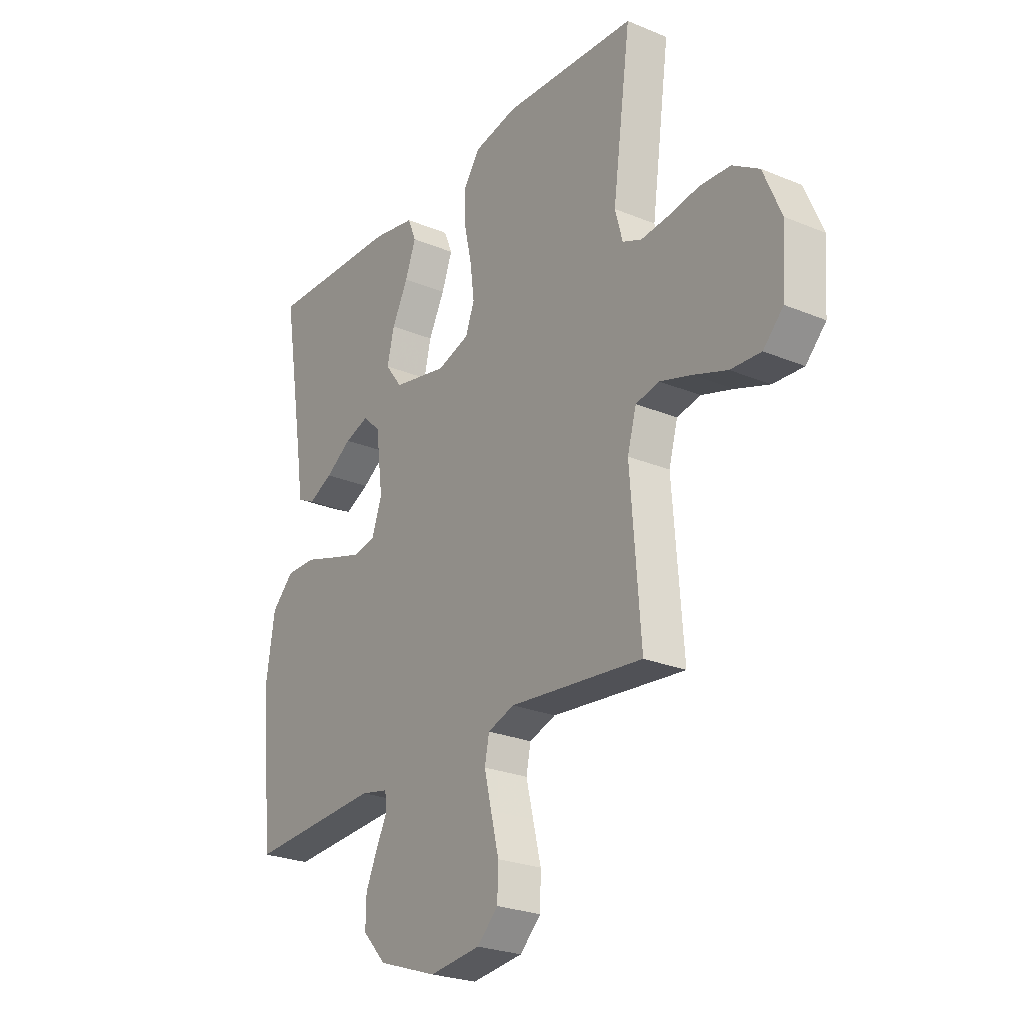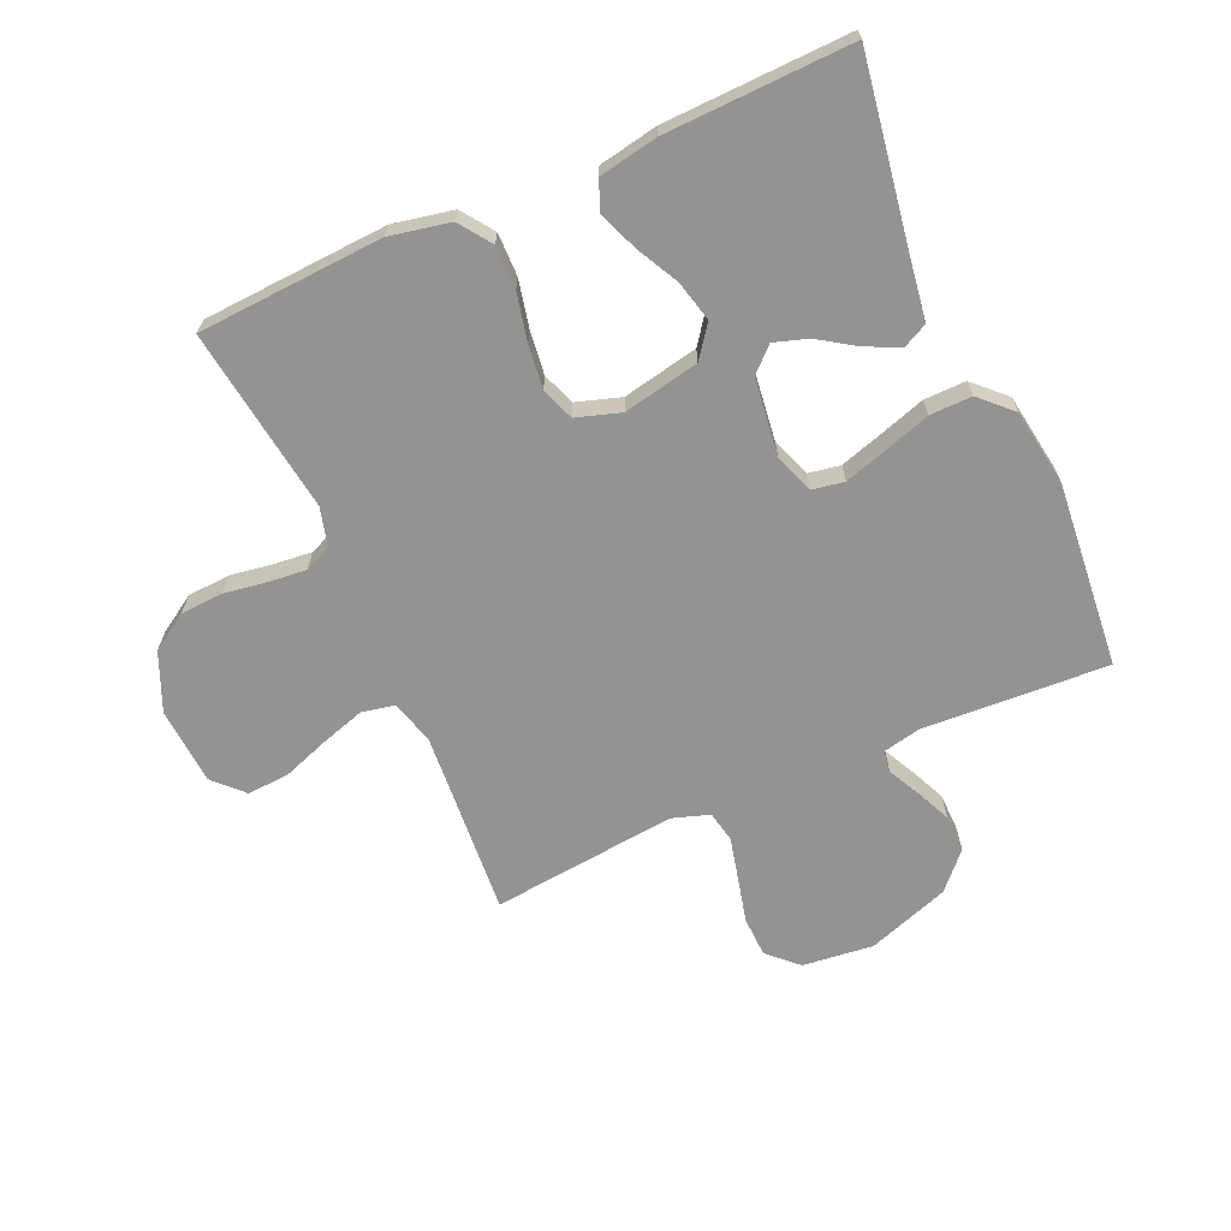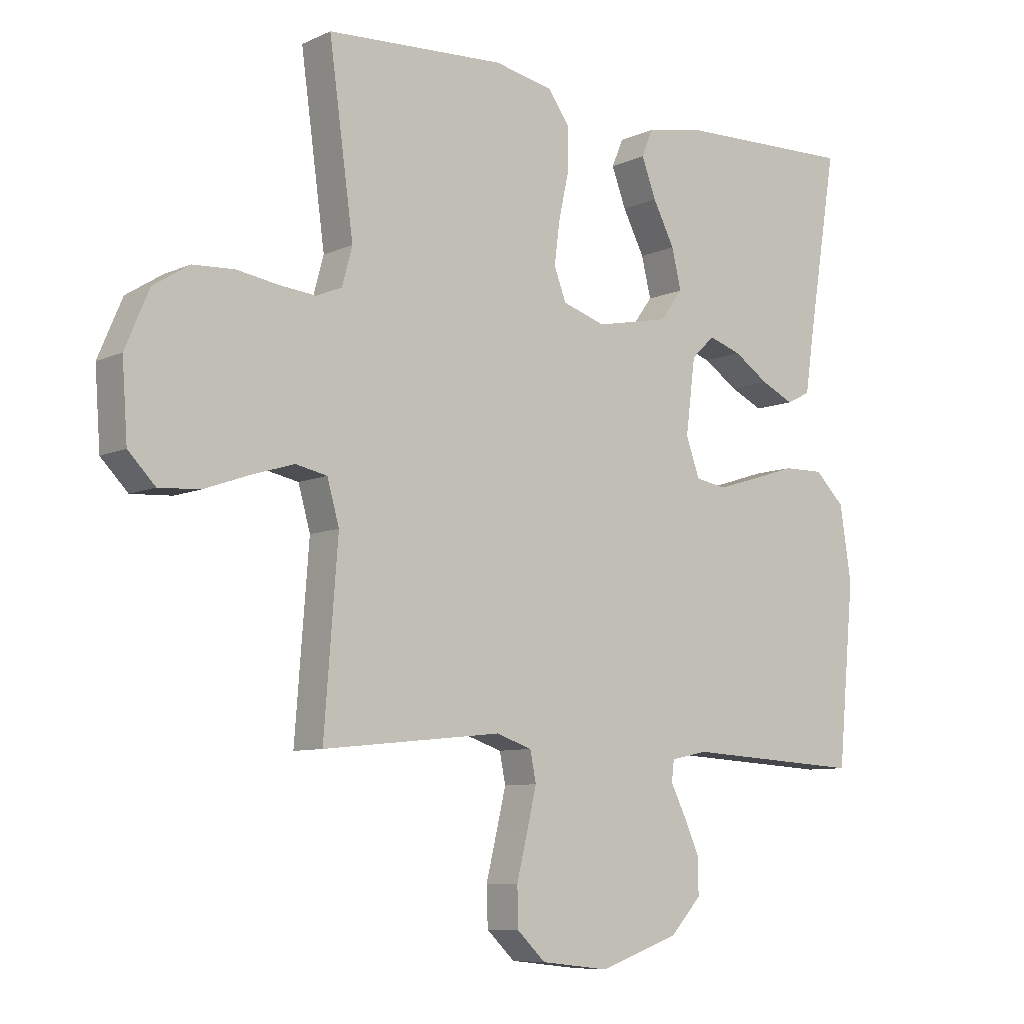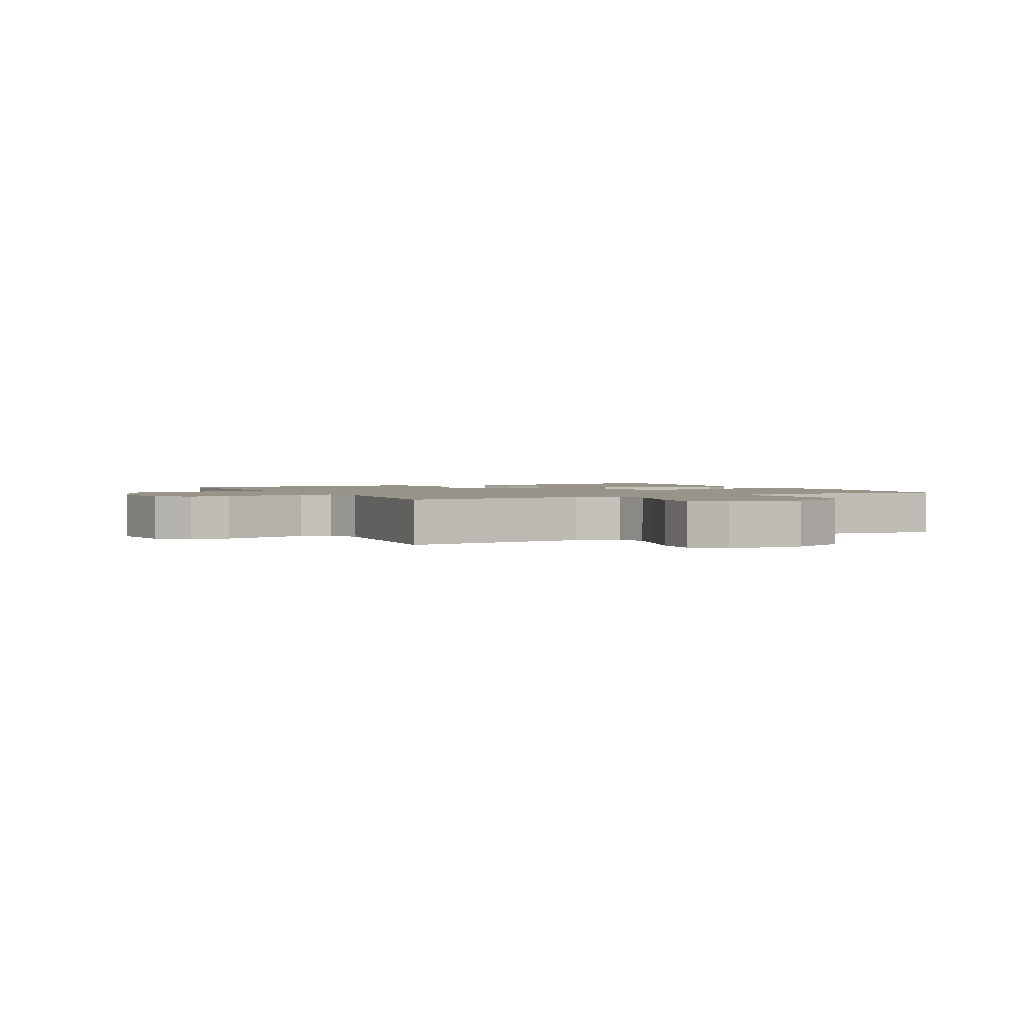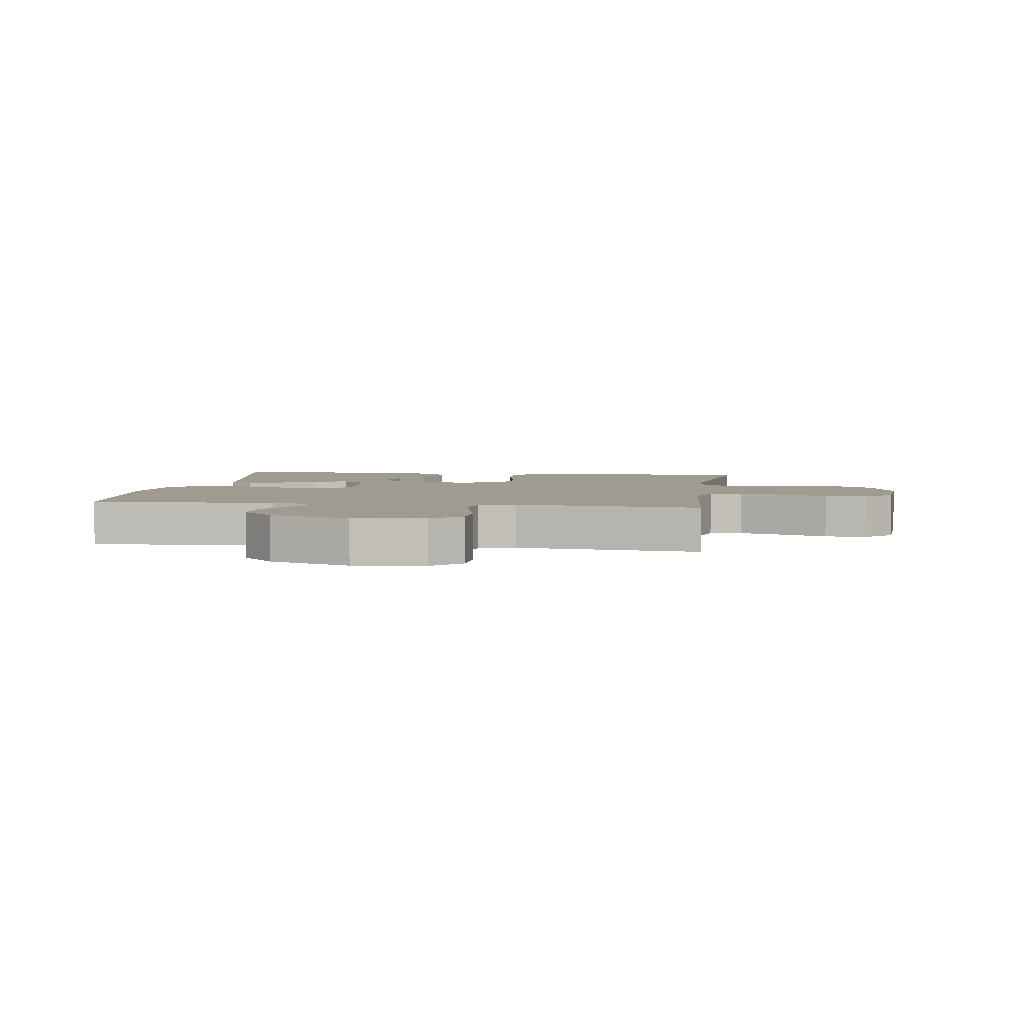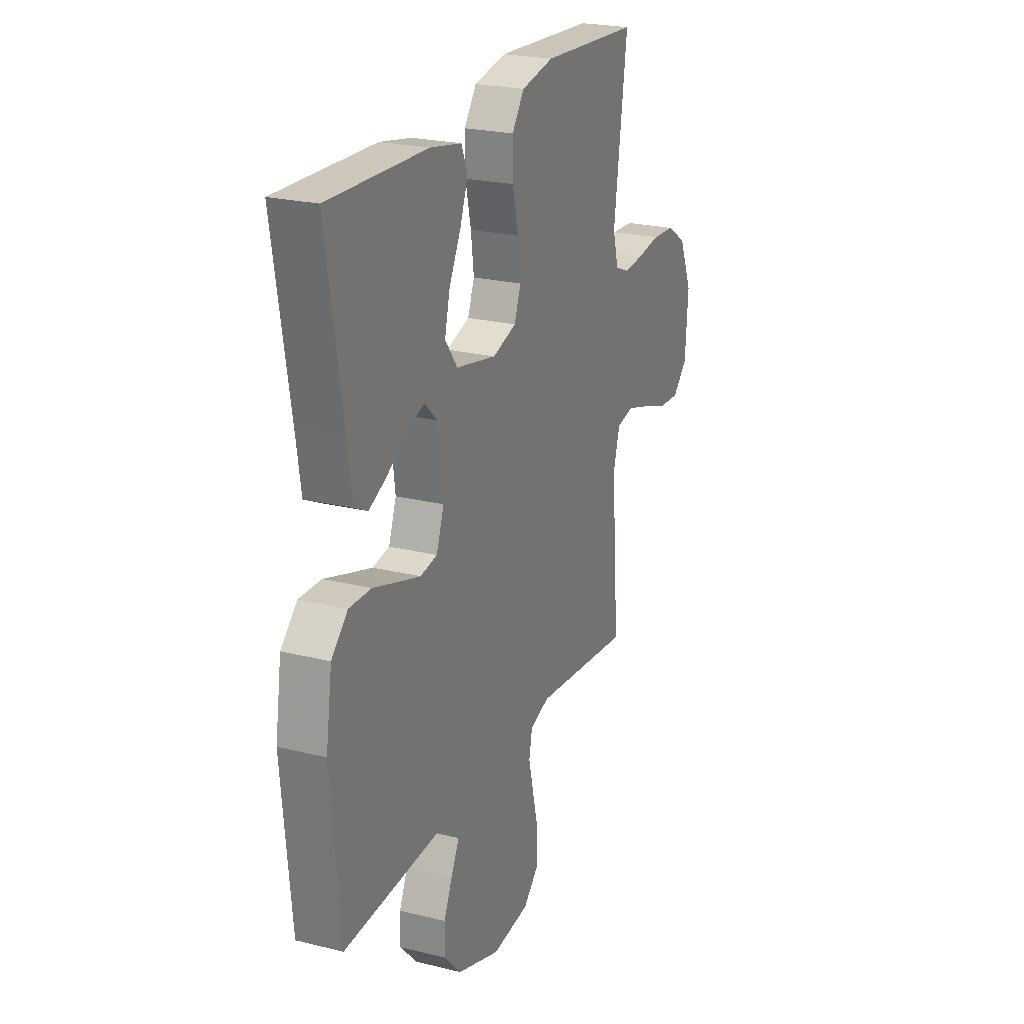
<metadata>
{"format":"obj","ext":"obj","renderer":"f3d","projection":"perspective","resolution":1024,"background":"white","views":[{"elev":-25.3,"azim":-123.9,"up":"+Z"},{"elev":-66.8,"azim":24.0,"up":"+Y"},{"elev":-8.2,"azim":-38.9,"up":"+Z"},{"elev":1.9,"azim":-117.7,"up":"+Y"},{"elev":4.0,"azim":-171.7,"up":"+Y"},{"elev":23.3,"azim":112.8,"up":"+Z"}]}
</metadata>
<code>
v 0.5 0.07 -0.5
v 0.2 0.07 -0.483
v 0.138 0.07 -0.496
v 0.134 0.07 -0.531
v 0.159 0.07 -0.581
v 0.185 0.07 -0.639
v 0.186 0.07 -0.7
v 0.133 0.07 -0.757
v 0 0.07 -0.803
v -0.115 0.07 -0.79
v -0.162 0.07 -0.745
v -0.164 0.07 -0.68
v -0.146 0.07 -0.606
v -0.13 0.07 -0.539
v -0.14 0.07 -0.489
v -0.2 0.07 -0.469
v -0.5 0.07 -0.5
v -0.477 0.07 -0.2
v -0.497 0.07 -0.129
v -0.55 0.07 -0.118
v -0.621 0.07 -0.14
v -0.697 0.07 -0.167
v -0.765 0.07 -0.171
v -0.81 0.07 -0.125
v -0.819 0.07 0
v -0.779 0.07 0.094
v -0.719 0.07 0.132
v -0.65 0.07 0.136
v -0.58 0.07 0.125
v -0.519 0.07 0.119
v -0.476 0.07 0.137
v -0.459 0.07 0.2
v -0.5 0.07 0.5
v -0.2 0.07 0.517
v -0.102 0.07 0.497
v -0.065 0.07 0.445
v -0.066 0.07 0.375
v -0.083 0.07 0.298
v -0.092 0.07 0.227
v -0.072 0.07 0.174
v 0 0.07 0.151
v 0.123 0.07 0.176
v 0.161 0.07 0.227
v 0.145 0.07 0.293
v 0.109 0.07 0.363
v 0.085 0.07 0.427
v 0.104 0.07 0.473
v 0.2 0.07 0.491
v 0.5 0.07 0.5
v 0.451 0.07 0.2
v 0.436 0.07 0.099
v 0.396 0.07 0.079
v 0.341 0.07 0.105
v 0.282 0.07 0.144
v 0.227 0.07 0.162
v 0.188 0.07 0.125
v 0.172 0.07 0
v 0.195 0.07 -0.064
v 0.247 0.07 -0.073
v 0.316 0.07 -0.052
v 0.391 0.07 -0.028
v 0.459 0.07 -0.027
v 0.509 0.07 -0.076
v 0.528 0.07 -0.2
v 0.5 0 -0.5
v 0.2 0 -0.483
v 0.138 0 -0.496
v 0.134 0 -0.531
v 0.159 0 -0.581
v 0.185 0 -0.639
v 0.186 0 -0.7
v 0.133 0 -0.757
v 0 0 -0.803
v -0.115 0 -0.79
v -0.162 0 -0.745
v -0.164 0 -0.68
v -0.146 0 -0.606
v -0.13 0 -0.539
v -0.14 0 -0.489
v -0.2 0 -0.469
v -0.5 0 -0.5
v -0.477 0 -0.2
v -0.497 0 -0.129
v -0.55 0 -0.118
v -0.621 0 -0.14
v -0.697 0 -0.167
v -0.765 0 -0.171
v -0.81 0 -0.125
v -0.819 0 0
v -0.779 0 0.094
v -0.719 0 0.132
v -0.65 0 0.136
v -0.58 0 0.125
v -0.519 0 0.119
v -0.476 0 0.137
v -0.459 0 0.2
v -0.5 0 0.5
v -0.2 0 0.517
v -0.102 0 0.497
v -0.065 0 0.445
v -0.066 0 0.375
v -0.083 0 0.298
v -0.092 0 0.227
v -0.072 0 0.174
v 0 0 0.151
v 0.123 0 0.176
v 0.161 0 0.227
v 0.145 0 0.293
v 0.109 0 0.363
v 0.085 0 0.427
v 0.104 0 0.473
v 0.2 0 0.491
v 0.5 0 0.5
v 0.451 0 0.2
v 0.436 0 0.099
v 0.396 0 0.079
v 0.341 0 0.105
v 0.282 0 0.144
v 0.227 0 0.162
v 0.188 0 0.125
v 0.172 0 0
v 0.195 0 -0.064
v 0.247 0 -0.073
v 0.316 0 -0.052
v 0.391 0 -0.028
v 0.459 0 -0.027
v 0.509 0 -0.076
v 0.528 0 -0.2
f 63 64 1 2
f 60 61 62 63
f 59 60 63 2
f 58 59 2 3
f 57 58 3
f 51 52 53 54
f 50 51 54 55
f 49 50 55
f 48 49 55 56
f 44 45 46 47
f 43 44 47 48
f 35 36 37 38
f 35 38 39
f 32 33 34 35
f 31 32 35 39
f 30 31 39 40
f 26 27 28 29
f 26 29 30
f 25 26 30
f 21 22 23 24
f 20 21 24 25
f 19 20 25 30
f 16 17 18
f 15 16 18 19
f 10 11 12 13
f 10 13 14
f 9 10 14
f 8 9 14 15
f 4 5 6 7
f 4 7 8 15
f 57 3 4 15
f 43 48 56 57
f 42 43 57 15
f 19 30 40 41
f 15 19 41 42
f 66 65 128 127
f 127 126 125 124
f 66 127 124 123
f 67 66 123 122
f 67 122 121
f 118 117 116 115
f 119 118 115 114
f 119 114 113
f 120 119 113 112
f 111 110 109 108
f 112 111 108 107
f 102 101 100 99
f 103 102 99
f 99 98 97 96
f 103 99 96 95
f 104 103 95 94
f 93 92 91 90
f 94 93 90
f 94 90 89
f 88 87 86 85
f 89 88 85 84
f 94 89 84 83
f 82 81 80
f 83 82 80 79
f 77 76 75 74
f 78 77 74
f 78 74 73
f 79 78 73 72
f 71 70 69 68
f 79 72 71 68
f 79 68 67 121
f 121 120 112 107
f 79 121 107 106
f 105 104 94 83
f 106 105 83 79
f 1 65 66 2
f 2 66 67 3
f 3 67 68 4
f 4 68 69 5
f 5 69 70 6
f 6 70 71 7
f 7 71 72 8
f 8 72 73 9
f 9 73 74 10
f 10 74 75 11
f 11 75 76 12
f 12 76 77 13
f 13 77 78 14
f 14 78 79 15
f 15 79 80 16
f 16 80 81 17
f 17 81 82 18
f 18 82 83 19
f 19 83 84 20
f 20 84 85 21
f 21 85 86 22
f 22 86 87 23
f 23 87 88 24
f 24 88 89 25
f 25 89 90 26
f 26 90 91 27
f 27 91 92 28
f 28 92 93 29
f 29 93 94 30
f 30 94 95 31
f 31 95 96 32
f 32 96 97 33
f 33 97 98 34
f 34 98 99 35
f 35 99 100 36
f 36 100 101 37
f 37 101 102 38
f 38 102 103 39
f 39 103 104 40
f 40 104 105 41
f 41 105 106 42
f 42 106 107 43
f 43 107 108 44
f 44 108 109 45
f 45 109 110 46
f 46 110 111 47
f 47 111 112 48
f 48 112 113 49
f 49 113 114 50
f 50 114 115 51
f 51 115 116 52
f 52 116 117 53
f 53 117 118 54
f 54 118 119 55
f 55 119 120 56
f 56 120 121 57
f 57 121 122 58
f 58 122 123 59
f 59 123 124 60
f 60 124 125 61
f 61 125 126 62
f 62 126 127 63
f 63 127 128 64
f 64 128 65 1

</code>
